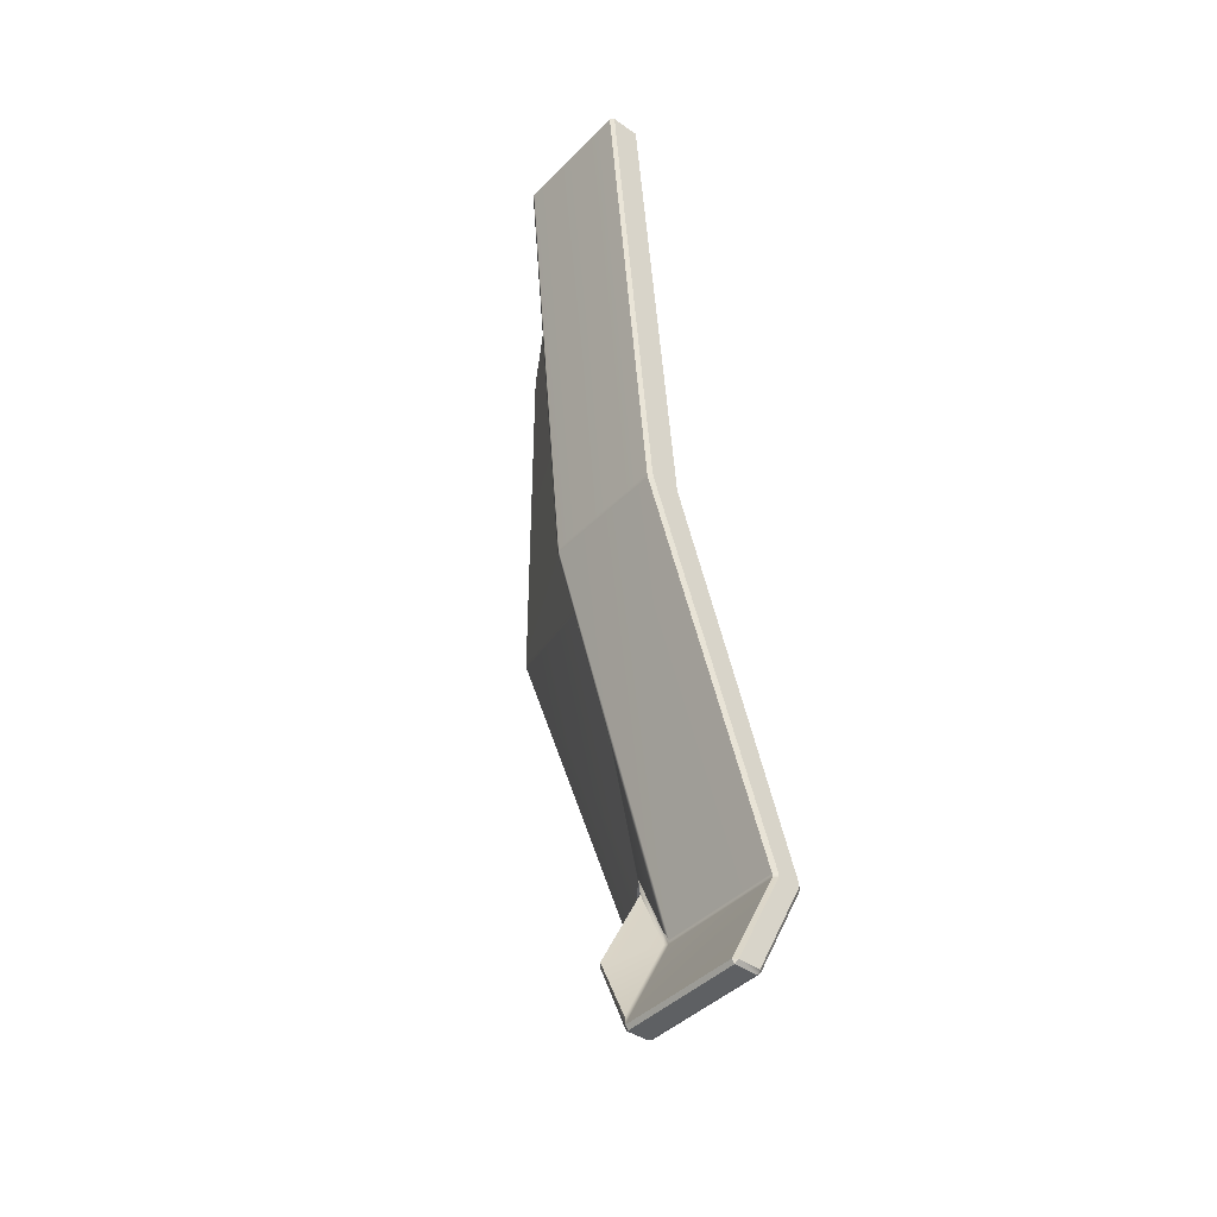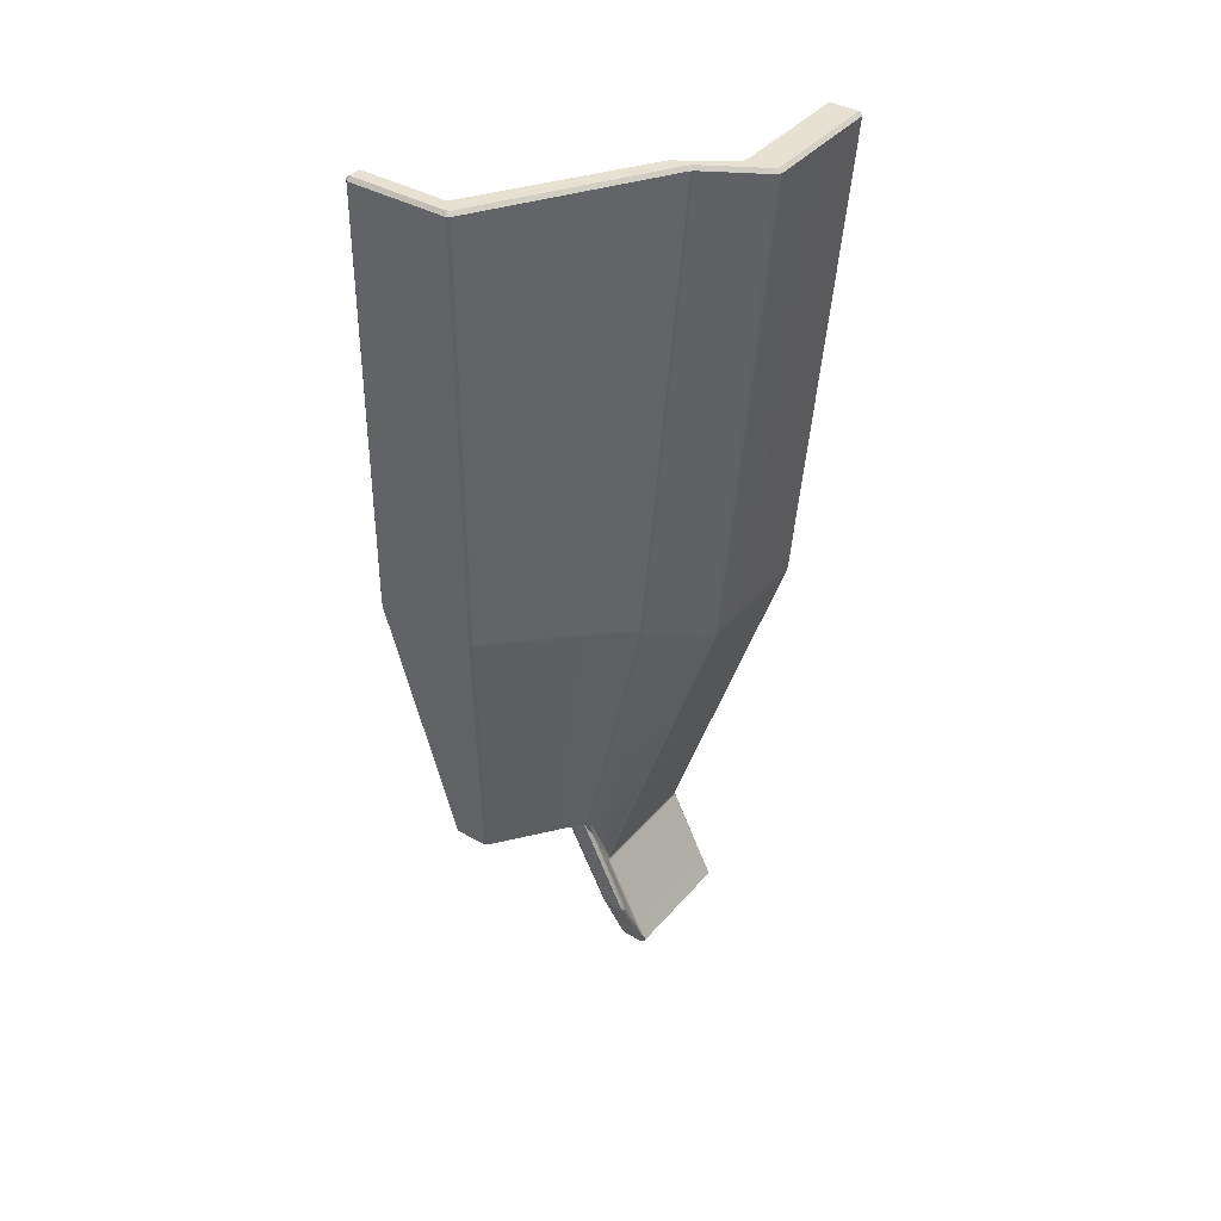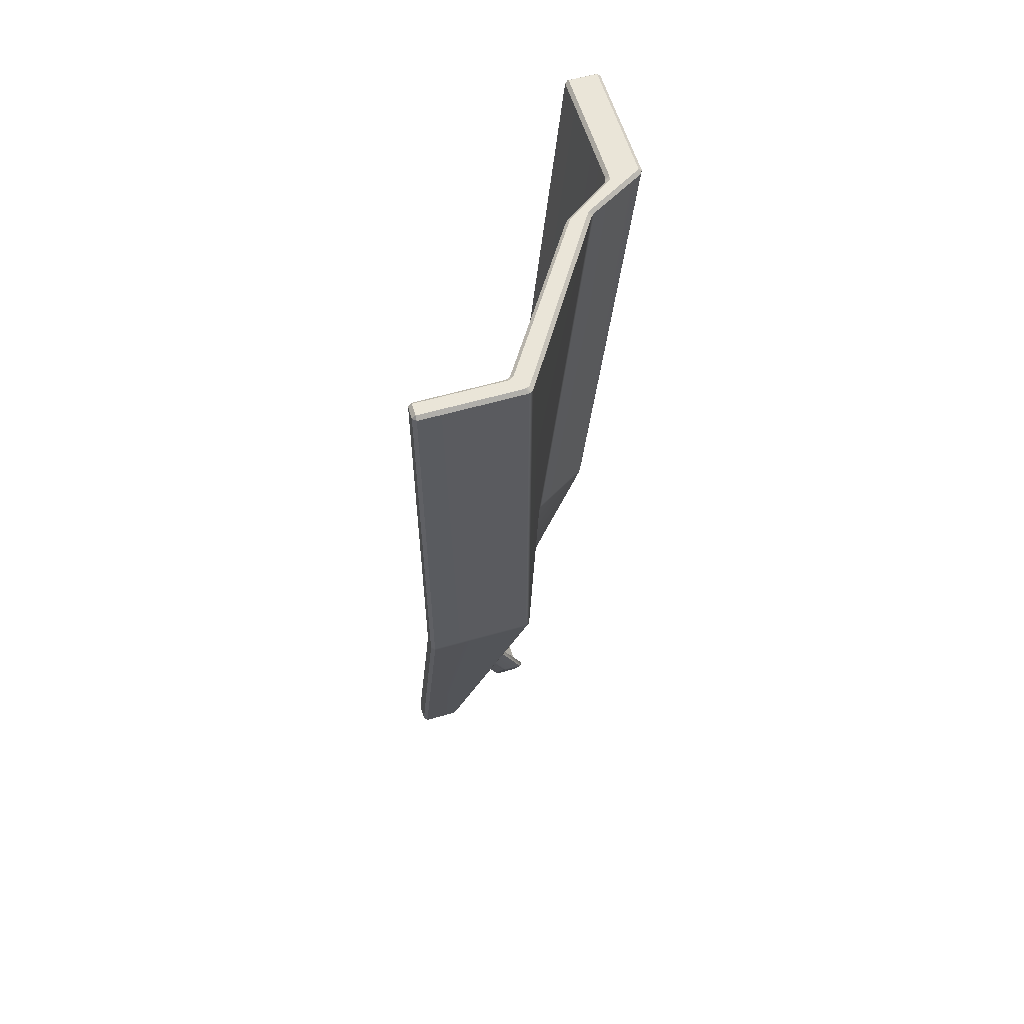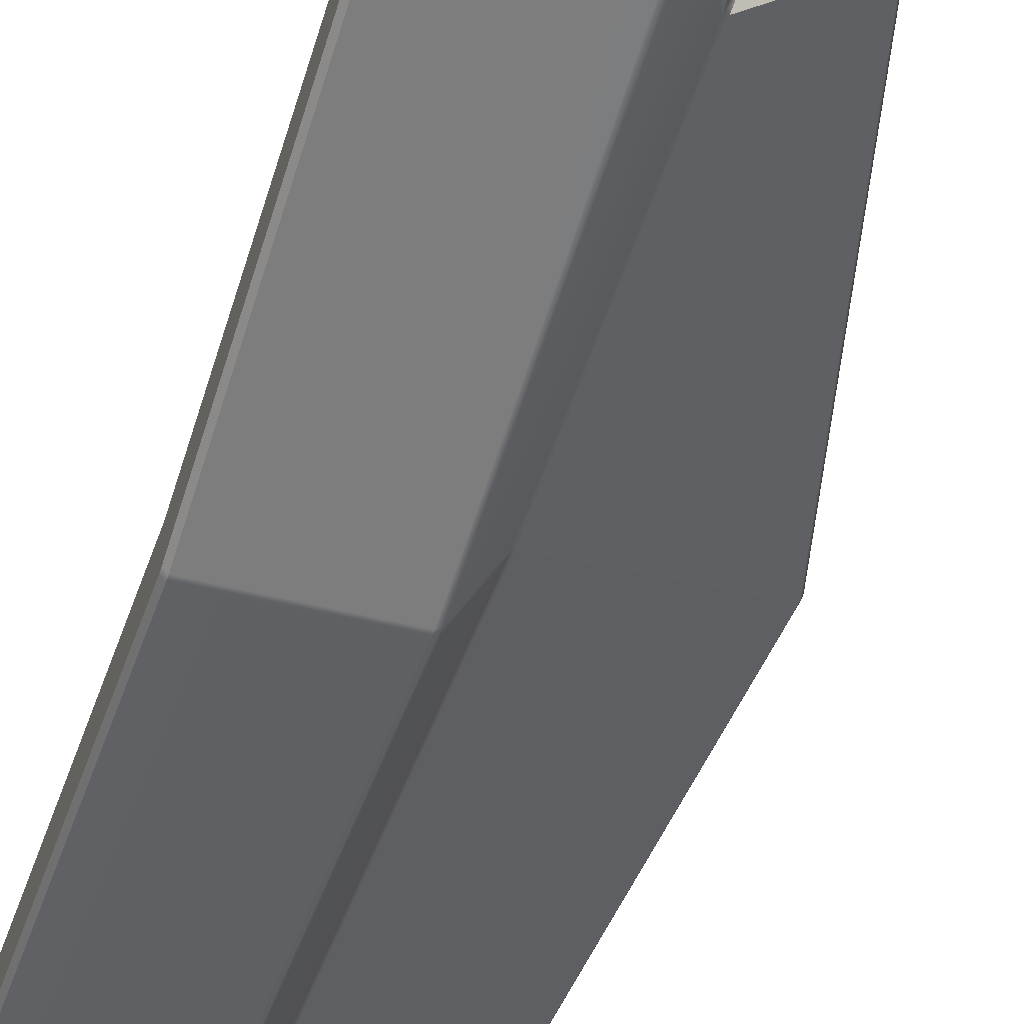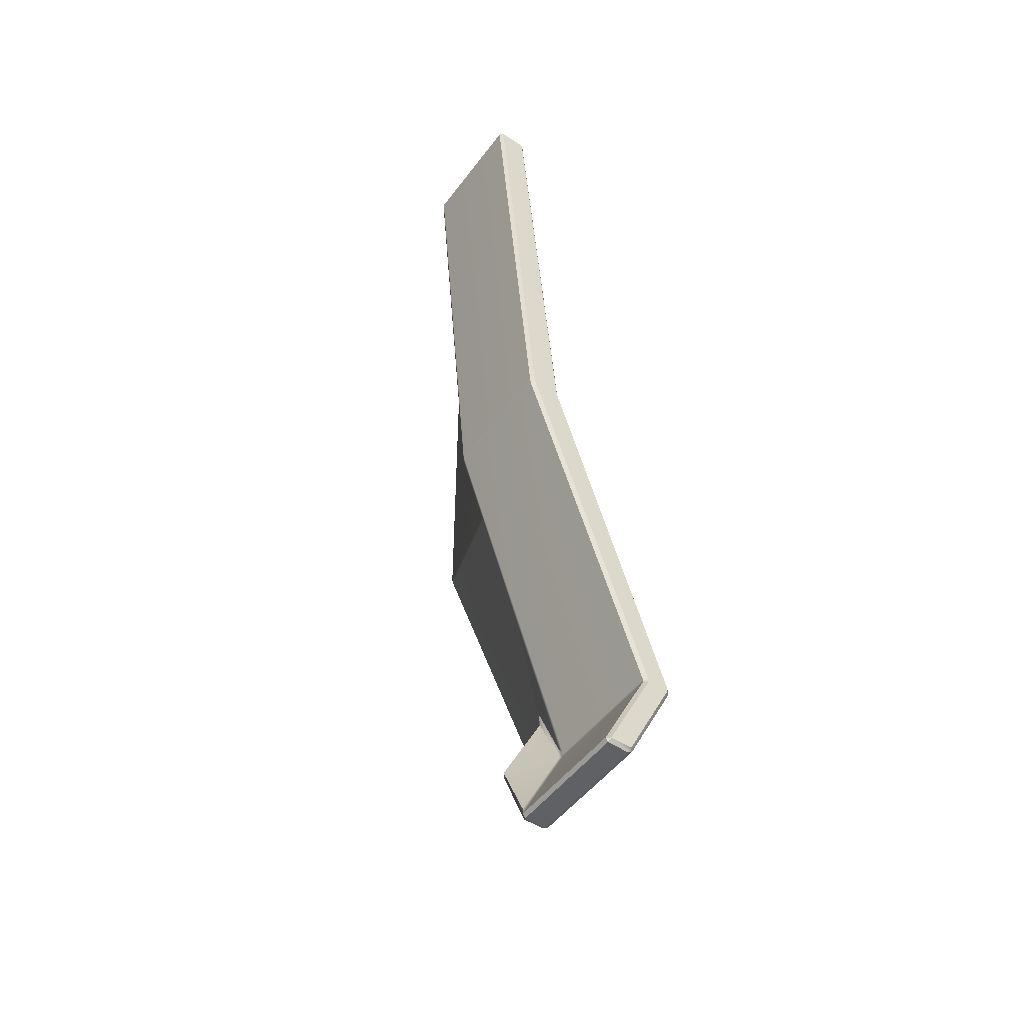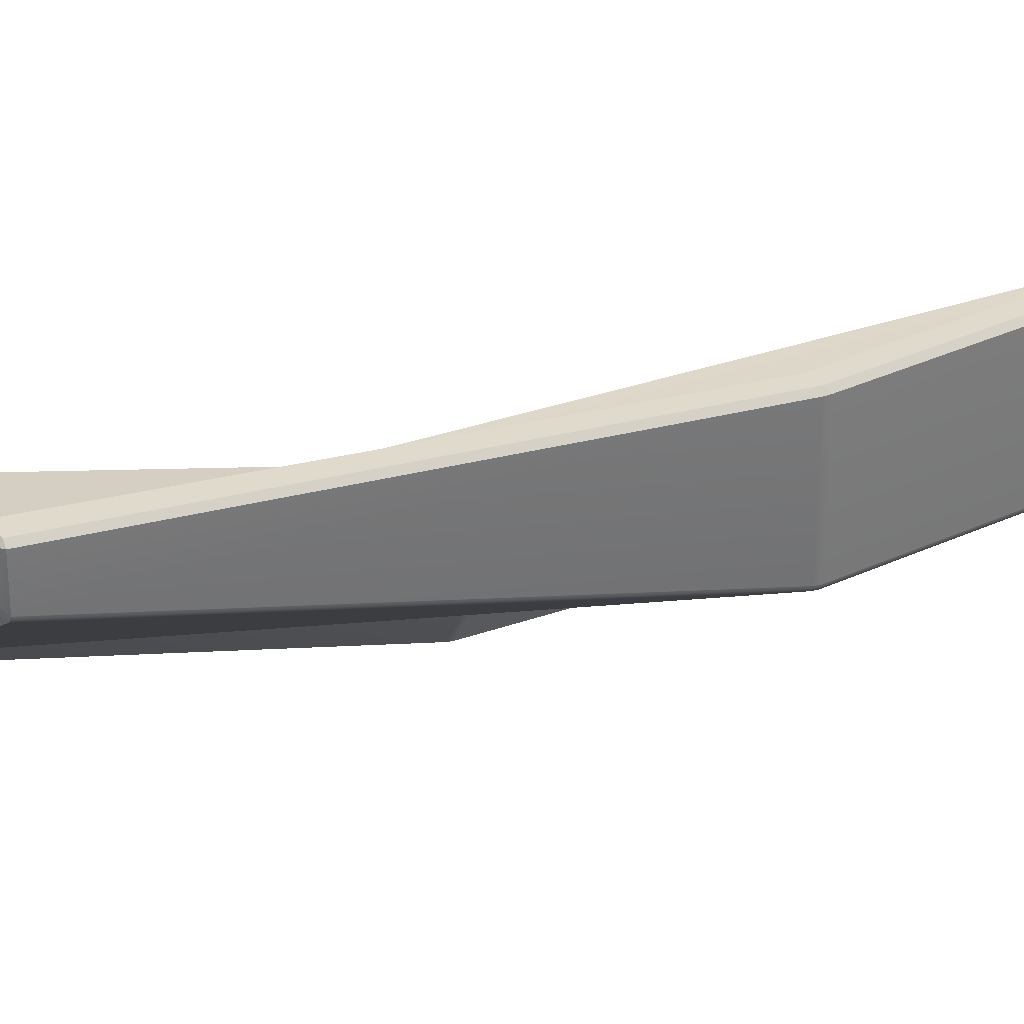
<metadata>
{"format":"obj","ext":"obj","renderer":"f3d","projection":"perspective","resolution":1024,"background":"white","views":[{"elev":-42.1,"azim":50.0,"up":"+Z"},{"elev":38.8,"azim":-54.4,"up":"+Z"},{"elev":58.9,"azim":-106.5,"up":"+Z"},{"elev":-41.1,"azim":161.7,"up":"+Y"},{"elev":-50.0,"azim":54.5,"up":"+Z"},{"elev":33.1,"azim":-122.8,"up":"+Y"}]}
</metadata>
<code>
g default1
v -0.1749 -1.78 -1.826
v -0.15 -1.78 -1.851
v -0.1749 -1.756 -1.851
v -0.175 -1.44 -5.423
v -0.1749 -1.446 -5.388
v -0.15 -1.471 -5.388
v -0.15 -1.466 -5.423
v -0.15 -1.668 -5.424
v -0.15 -1.677 -5.388
v -0.1749 -1.702 -5.388
v -0.1749 -1.695 -5.423
v -0.1749 -2.011 -1.851
v -0.15 -1.986 -1.851
v -0.1749 -1.986 -1.826
v -0.15 -0.9616 -8.793
v -0.1752 -0.9677 -8.817
v -0.1752 -0.9374 -8.799
v -1.072 -0.9378 -8.8
v -1.071 -0.9673 -8.817
v -1.1 -0.9653 -8.798
v -1.105 -0.9318 -8.757
v -1.105 -1.122 -8.707
v -1.1 -1.116 -8.8
v -1.07 -1.128 -8.817
v -1.072 -1.147 -8.786
v -0.1744 -1.148 -8.788
v -0.1738 -1.131 -8.817
v -0.15 -1.12 -8.791
v -2.449 -0.05203 -4.955
v -2.475 -0.02706 -4.956
v -2.478 -0.02706 -4.92
v -2.453 -0.05198 -4.92
v -2.453 -0.05199 -1.851
v -2.478 -0.02706 -1.851
v -2.478 -0.05199 -1.826
v -2.568 -0.05199 -1.826
v -2.568 -0.02706 -1.851
v -2.593 -0.05199 -1.851
v -2.593 -0.05198 -4.92
v -2.568 -0.02706 -4.92
v -2.563 -0.02706 -4.956
v -2.589 -0.05195 -4.955
v -1.109 -1.773 -1.826
v -1.074 -1.781 -1.826
v -1.072 -1.756 -1.85
v -1.104 -1.739 -1.851
v -1.102 -1.994 -1.85
v -1.072 -2.011 -1.85
v -1.074 -1.986 -1.826
v -1.11 -1.93 -1.826
v -1.103 -1.677 -5.423
v -1.072 -1.695 -5.423
v -1.072 -1.702 -5.388
v -1.102 -1.684 -5.388
v -1.103 -1.43 -5.388
v -1.072 -1.446 -5.388
v -1.073 -1.439 -5.423
v -1.104 -1.422 -5.423
v -0.1748 -0.5848 -8.1
v -0.1747 -0.5828 -8.065
v -0.15 -0.6095 -8.065
v -0.15 -0.6132 -8.1
v -0.15 -0.7734 -8.1
v -0.15 -0.7724 -8.065
v -0.1749 -0.7994 -8.065
v -0.1749 -0.8011 -8.1
v -1.072 -0.8013 -8.1
v -1.072 -0.7996 -8.064
v -1.107 -0.8104 -8.003
v -1.105 -0.8114 -8.092
v -1.979 -0.0523 -7.492
v -1.954 -0.02706 -7.489
v -1.951 -0.0523 -7.514
v -1.831 -0.05151 -7.514
v -1.835 -0.02706 -7.488
v -1.809 -0.05151 -7.486
v -1.105 -0.595 -8.092
v -1.106 -0.5931 -8.005
v -1.073 -0.5829 -8.064
v -1.072 -0.5851 -8.1
v -1.36 -1.252 -5.423
v -1.336 -1.277 -5.424
v -1.336 -1.282 -5.388
v -1.36 -1.257 -5.388
v -1.36 -1.566 -1.851
v -1.336 -1.592 -1.851
v -1.329 -1.558 -1.826
v -1.363 -1.534 -1.826
v -1.362 -1.417 -1.826
v -1.327 -1.468 -1.826
v -1.335 -1.414 -1.851
v -1.36 -1.389 -1.851
v -1.36 -1.08 -5.388
v -1.335 -1.104 -5.388
v -1.334 -1.099 -5.423
v -1.36 -1.074 -5.423
v -1.345 -0.6118 -7.54
v -1.369 -0.5913 -7.514
v -1.359 -0.573 -7.485
v -1.332 -0.5921 -7.498
v -1.331 -0.5969 -7.586
v -1.332 -0.9319 -8.249
v -1.337 -0.9655 -8.266
v -1.345 -0.9585 -8.229
v -1.345 -1.098 -8.229
v -1.338 -1.11 -8.265
v -1.318 -1.128 -8.241
v -1.315 -0.8113 -7.62
v -1.333 -0.8096 -7.497
v -1.36 -0.7877 -7.49
v -1.372 -0.7407 -7.514
v -1.345 -0.7589 -7.535
v -2.589 -0.7641 -4.955
v -2.572 -0.7951 -4.955
v -2.576 -0.7983 -4.92
v -2.593 -0.7675 -4.92
v -2.593 -0.7676 -1.85
v -2.576 -0.7982 -1.85
v -2.556 -0.7813 -1.826
v -2.568 -0.7457 -1.826
v -2.478 -0.6764 -1.826
v -2.459 -0.706 -1.826
v -2.437 -0.6903 -1.851
v -2.453 -0.6594 -1.851
v -2.453 -0.6593 -4.92
v -2.437 -0.6903 -4.92
v -2.432 -0.6869 -4.955
v -2.449 -0.6558 -4.955
v -1.81 -0.1611 -7.486
v -1.795 -0.1935 -7.486
v -1.813 -0.2061 -7.514
v -1.831 -0.1753 -7.514
v -1.951 -0.268 -7.514
v -1.941 -0.3049 -7.514
v -1.963 -0.3236 -7.493
v -1.979 -0.2922 -7.492
g Body Melee_unit_OG polySurface14 polySurface1
f 1 3 45 44
f 2 1 14 13
f 3 2 6 5
f 4 7 61 60
f 5 4 57 56
f 7 6 9 8
f 8 11 65 64
f 10 9 13 12
f 11 10 53 52
f 12 14 49 48
f 15 17 59 62
f 16 15 28 27
f 17 16 19 18
f 18 21 77 80
f 20 19 24 23
f 21 20 103 102
f 22 25 67 70
f 23 22 107 106
f 25 24 27 26
f 26 28 63 66
f 29 32 125 128
f 30 29 76 75
f 31 30 41 40
f 32 31 34 33
f 33 35 121 124
f 35 34 37 36
f 36 38 117 120
f 38 37 40 39
f 39 42 113 116
f 42 41 72 71
f 43 46 91 90
f 44 43 50 49
f 46 45 56 55
f 47 50 87 86
f 48 47 54 53
f 51 54 83 82
f 52 51 69 68
f 55 58 95 94
f 58 57 79 78
f 60 59 80 79
f 62 61 64 63
f 66 65 68 67
f 70 69 109 108
f 71 73 133 136
f 73 72 75 74
f 74 76 129 132
f 78 77 101 100
f 81 84 115 114
f 82 81 110 109
f 84 83 86 85
f 85 88 119 118
f 88 87 90 89
f 89 92 123 122
f 92 91 94 93
f 93 96 127 126
f 96 95 100 99
f 97 101 102 104
f 98 97 112 111
f 99 98 131 130
f 104 103 106 105
f 105 107 108 112
f 111 110 135 134
f 114 113 136 135
f 116 115 118 117
f 120 119 122 121
f 124 123 126 125
f 128 127 130 129
f 132 131 134 133
f 2 13 9 6
f 16 27 24 19
f 31 40 37 34
f 44 49 14 1
f 12 48 53 10
f 45 3 5 56
f 7 8 64 61
f 11 52 68 65
f 41 30 75 72
f 57 4 60 79
f 54 47 86 83
f 50 43 90 87
f 46 55 94 91
f 58 78 100 95
f 20 23 106 103
f 69 51 82 109
f 84 85 118 115
f 88 89 122 119
f 92 93 126 123
f 96 99 130 127
f 98 111 134 131
f 110 81 114 135
f 116 117 38 39
f 120 121 35 36
f 124 125 32 33
f 128 129 76 29
f 132 133 73 74
f 136 113 42 71
f 62 63 28 15
f 66 67 25 26
f 80 59 17 18
f 70 108 107 22
f 112 97 104 105
f 101 77 21 102
f 1 2 3
f 4 5 6 7
f 8 9 10 11
f 12 13 14
f 15 16 17
f 18 19 20 21
f 22 23 24 25
f 26 27 28
f 29 30 31 32
f 33 34 35
f 36 37 38
f 39 40 41 42
f 43 44 45 46
f 47 48 49 50
f 51 52 53 54
f 55 56 57 58
f 59 60 61 62
f 63 64 65 66
f 67 68 69 70
f 71 72 73
f 74 75 76
f 77 78 79 80
f 81 82 83 84
f 85 86 87 88
f 89 90 91 92
f 93 94 95 96
f 101 97 100
f 100 97 99
f 97 98 99
f 102 103 104
f 105 106 107
f 108 109 112
f 112 109 111
f 109 110 111
f 113 114 115 116
f 117 118 119 120
f 121 122 123 124
f 125 126 127 128
f 129 130 131 132
f 133 134 135 136

</code>
